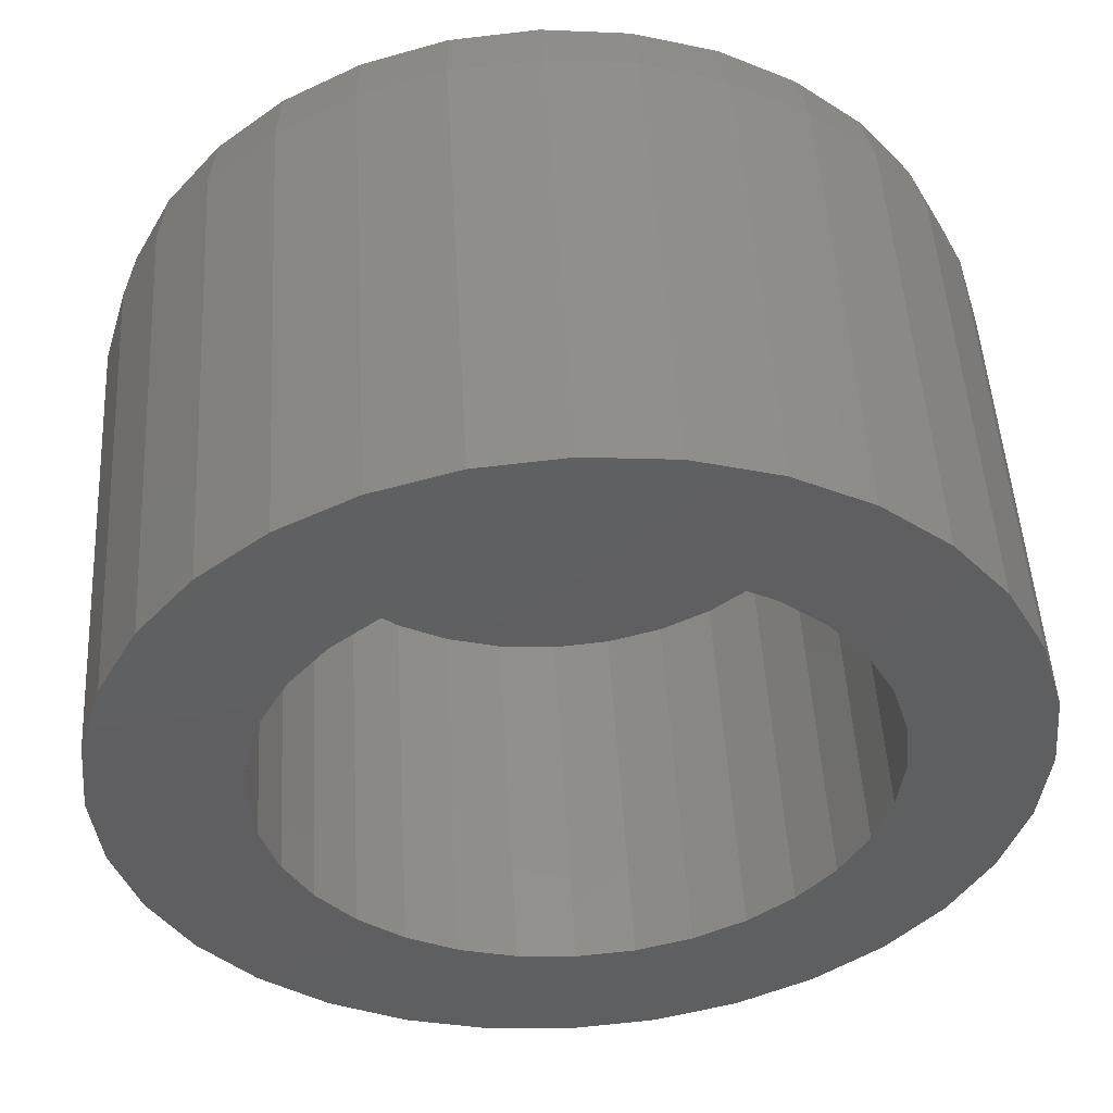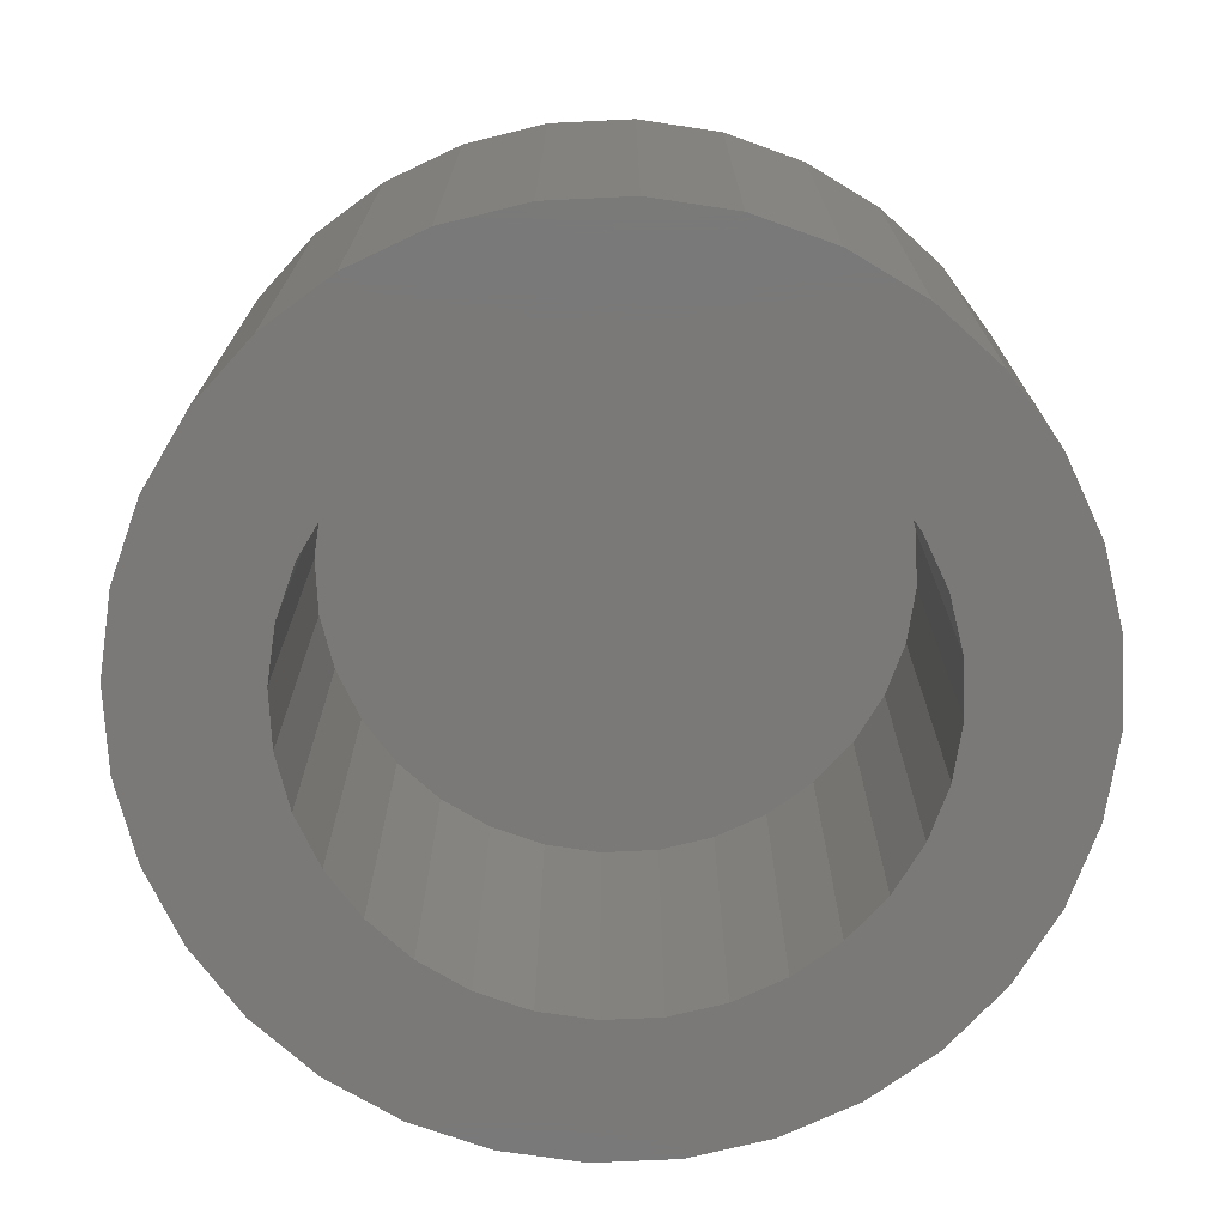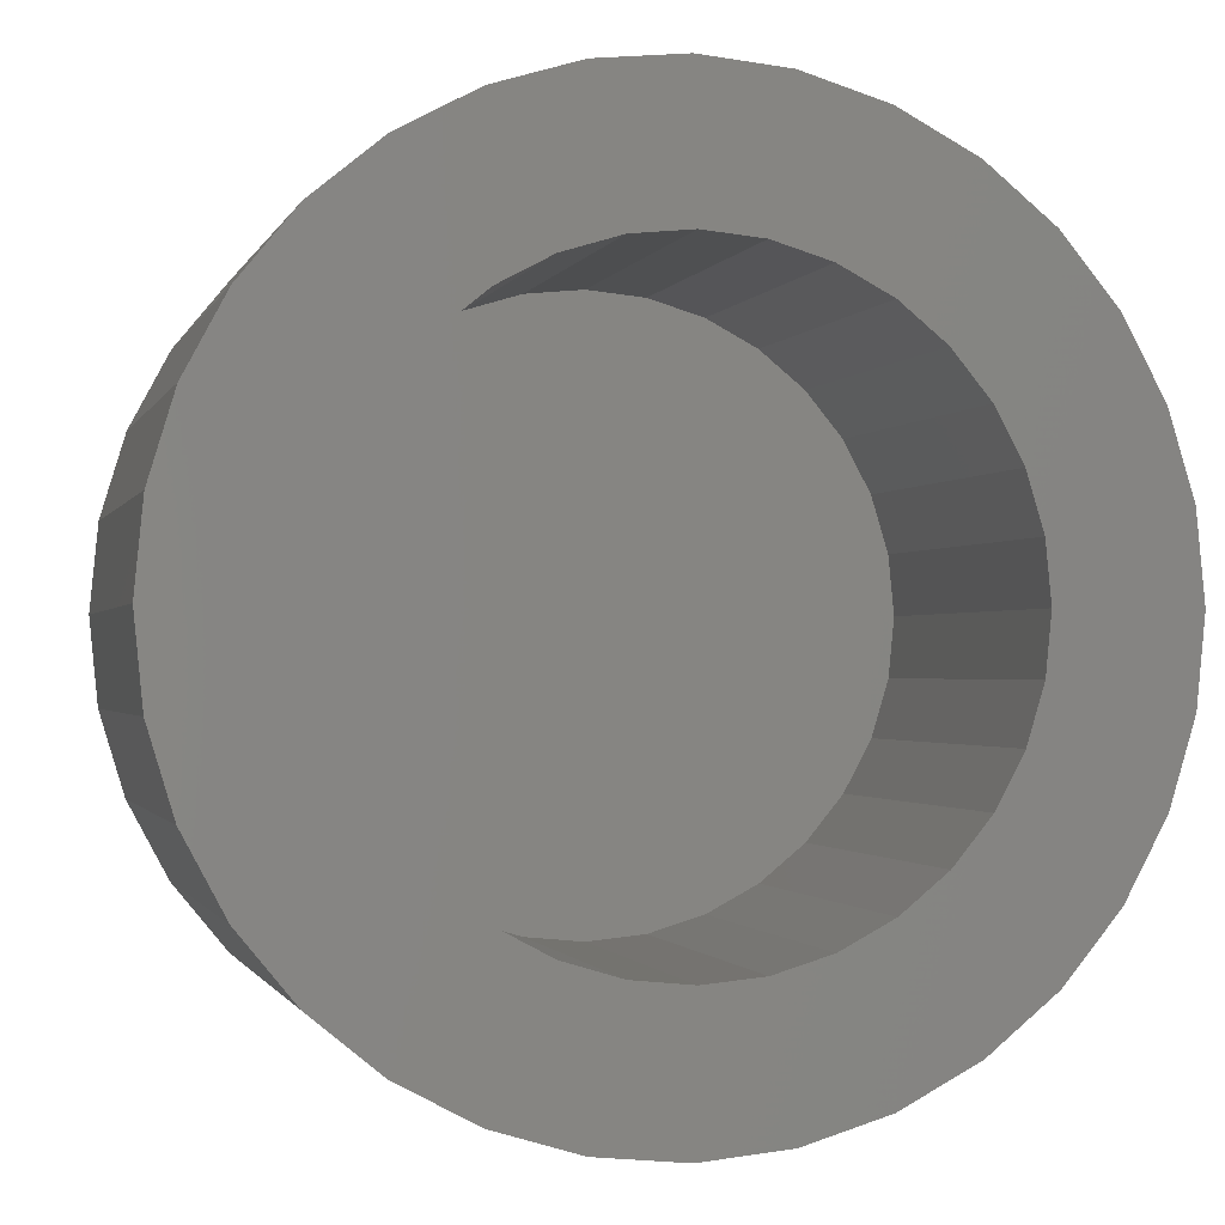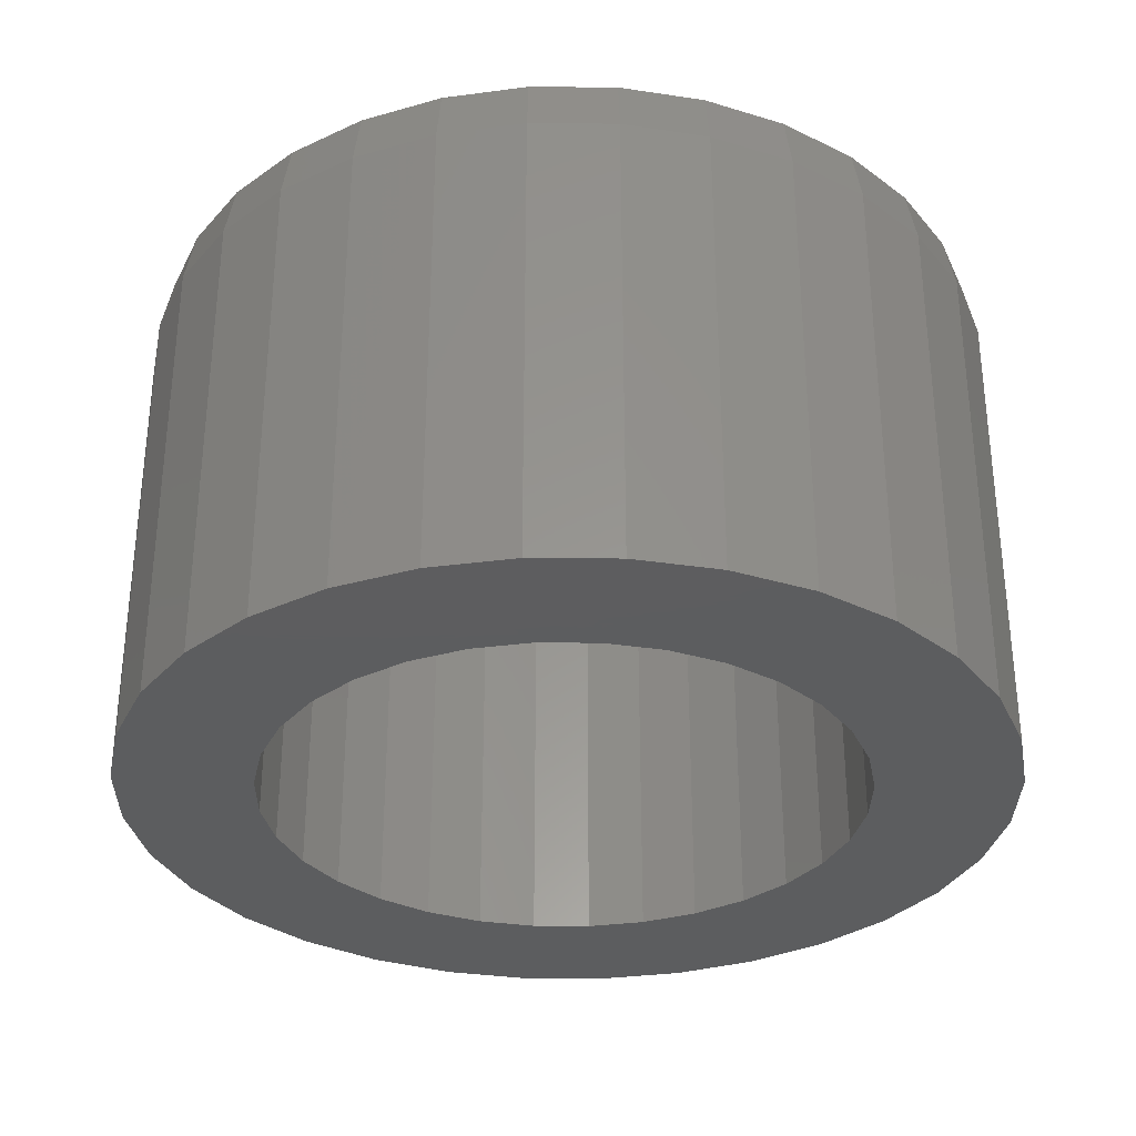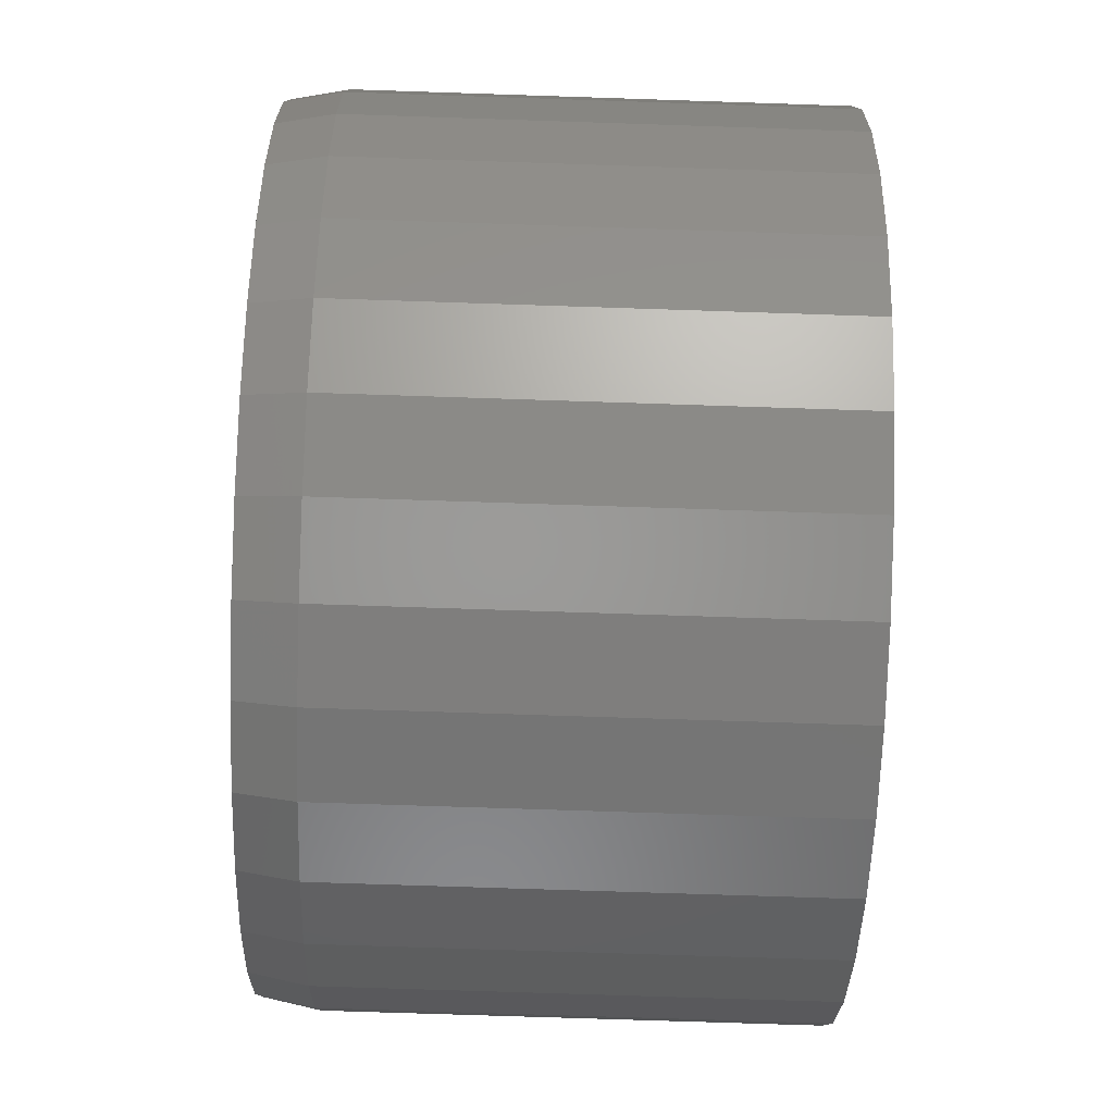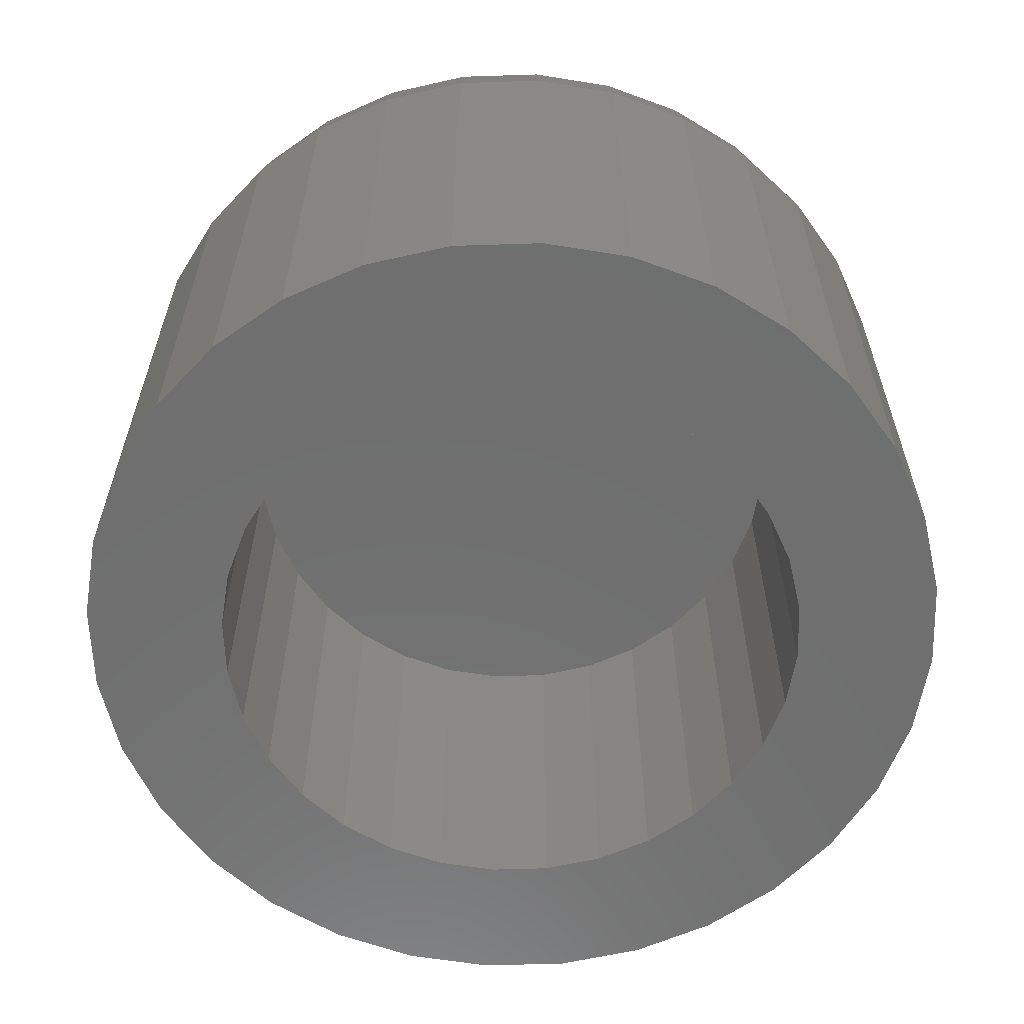
<metadata>
{"format":"stl","ext":"stl","renderer":"f3d","projection":"perspective","resolution":1024,"background":"white","views":[{"elev":50.2,"azim":-3.3,"up":"+Z"},{"elev":-72.4,"azim":42.1,"up":"+Y"},{"elev":-1.1,"azim":-13.9,"up":"+Z"},{"elev":-32.2,"azim":151.2,"up":"+Y"},{"elev":-73.0,"azim":-91.9,"up":"+Z"},{"elev":-60.9,"azim":-105.0,"up":"+Y"}]}
</metadata>
<code>
# stl→obj: 160 verts, 316 faces
v 0.008306 -0.75 -0.4224
v -0.4357 -0.75 -0.4382
v 0.002549 -0.75 -0.6197
v 0.1235 -0.75 -0.6078
v 0.2397 -0.75 -0.5726
v 0.3469 -0.75 -0.5153
v 0.4408 -0.75 -0.4382
v 0.008306 -0.75 0.4224
v 0.09071 -0.75 0.4143
v 0.4408 -0.75 0.4382
v 0.3469 -0.75 0.5153
v 0.2397 -0.75 0.5726
v 0.1235 -0.75 0.6078
v 0.002549 -0.75 0.6197
v -0.1184 -0.75 0.6078
v -0.2346 -0.75 0.5726
v -0.3418 -0.75 0.5153
v -0.4357 -0.75 0.4382
v -0.07409 -0.75 0.4143
v -0.07409 -0.75 -0.4143
v -0.1533 -0.75 -0.3902
v -0.2263 -0.75 -0.3512
v -0.5127 -0.75 -0.3443
v -0.3418 -0.75 -0.5153
v -0.2346 -0.75 -0.5726
v -0.1184 -0.75 -0.6078
v 0.5178 -0.75 -0.3443
v 0.243 -0.75 -0.3512
v 0.1699 -0.75 -0.3902
v 0.09071 -0.75 -0.4143
v -0.1533 -0.75 0.3902
v -0.5127 -0.75 0.3443
v -0.2263 -0.75 0.3512
v -0.2904 -0.75 0.2987
v -0.57 -0.75 0.2372
v -0.3429 -0.75 0.2347
v -0.3819 -0.75 0.1616
v -0.6053 -0.75 0.1209
v -0.4059 -0.75 0.0824
v -0.4141 -0.75 1.552e-16
v -0.6172 -0.75 7.589e-17
v -0.4059 -0.75 -0.0824
v -0.6053 -0.75 -0.1209
v -0.3819 -0.75 -0.1616
v -0.57 -0.75 -0.2372
v -0.3429 -0.75 -0.2347
v -0.2904 -0.75 -0.2987
v 0.5178 -0.75 0.3443
v 0.1699 -0.75 0.3902
v 0.243 -0.75 0.3512
v 0.5751 -0.75 0.2372
v 0.307 -0.75 0.2987
v 0.3595 -0.75 0.2347
v 0.6104 -0.75 0.1209
v 0.3985 -0.75 0.1616
v 0.4226 -0.75 0.0824
v 0.6223 -0.75 -7.59e-17
v 0.4307 -0.75 -1.552e-16
v 0.6104 -0.75 -0.1209
v 0.4226 -0.75 -0.0824
v 0.5751 -0.75 -0.2372
v 0.3985 -0.75 -0.1616
v 0.3595 -0.75 -0.2347
v 0.307 -0.75 -0.2987
v 0.008306 -0.2031 -0.4224
v 0.09071 -0.2031 -0.4143
v 0.1699 -0.2031 -0.3902
v 0.243 -0.2031 -0.3512
v 0.307 -0.2031 -0.2987
v 0.3595 -0.2031 -0.2347
v 0.3985 -0.2031 -0.1616
v 0.4226 -0.2031 -0.0824
v 0.4307 -0.2031 -1.552e-16
v -0.07409 -0.2031 -0.4143
v -0.1533 -0.2031 -0.3902
v -0.2263 -0.2031 -0.3512
v -0.2904 -0.2031 -0.2987
v -0.3429 -0.2031 -0.2347
v -0.3819 -0.2031 -0.1616
v -0.4059 -0.2031 -0.0824
v -0.4141 -0.2031 1.552e-16
v 0.008306 -0.2031 0.4224
v -0.07409 -0.2031 0.4143
v -0.1533 -0.2031 0.3902
v -0.2263 -0.2031 0.3512
v -0.2904 -0.2031 0.2987
v -0.3429 -0.2031 0.2347
v -0.3819 -0.2031 0.1616
v -0.4059 -0.2031 0.0824
v 0.09071 -0.2031 0.4143
v 0.1699 -0.2031 0.3902
v 0.243 -0.2031 0.3512
v 0.307 -0.2031 0.2987
v 0.3595 -0.2031 0.2347
v 0.3985 -0.2031 0.1616
v 0.4226 -0.2031 0.0824
v 0.002549 6.88e-17 0.6041
v 0.1204 8.189e-17 0.5925
v -0.1153 5.572e-17 0.5925
v 0.002549 6.88e-17 -0.6041
v -0.1153 5.572e-17 -0.5925
v 0.1204 8.189e-17 -0.5925
v -0.2286 4.314e-17 -0.5581
v 0.2337 9.447e-17 -0.5581
v -0.3331 3.154e-17 -0.5023
v 0.3382 1.061e-16 -0.5023
v -0.4246 2.138e-17 -0.4272
v 0.4297 1.162e-16 -0.4272
v -0.4998 1.304e-17 -0.3356
v 0.5049 1.246e-16 -0.3356
v -0.5556 6.84e-18 -0.2312
v 0.5607 1.308e-16 -0.2312
v -0.59 3.023e-18 -0.1179
v 0.5951 1.346e-16 -0.1179
v -0.6016 1.735e-18 7.527e-08
v 0.6067 1.359e-16 -5.843e-16
v -0.59 3.023e-18 0.1179
v 0.5951 1.346e-16 0.1179
v -0.5556 6.84e-18 0.2312
v 0.5607 1.308e-16 0.2312
v -0.4998 1.304e-17 0.3356
v 0.5049 1.246e-16 0.3356
v -0.4246 2.138e-17 0.4272
v 0.4297 1.162e-16 0.4272
v -0.3331 3.154e-17 0.5023
v 0.3382 1.061e-16 0.5023
v -0.2286 4.314e-17 0.5581
v 0.2337 9.447e-17 0.5581
v 0.6223 -0.07812 -2.277e-16
v 0.6104 -0.07812 -0.1209
v 0.5751 -0.07812 -0.2372
v 0.5178 -0.07812 -0.3443
v 0.4408 -0.07812 -0.4382
v 0.3469 -0.07812 -0.5153
v 0.2397 -0.07812 -0.5726
v 0.1235 -0.07812 -0.6078
v 0.002549 -0.07812 -0.6197
v -0.1184 -0.07812 -0.6078
v -0.2346 -0.07812 -0.5726
v -0.3418 -0.07812 -0.5153
v -0.4357 -0.07812 -0.4382
v -0.5127 -0.07812 -0.3443
v -0.57 -0.07812 -0.2372
v -0.6053 -0.07812 -0.1209
v -0.6172 -0.07812 7.589e-17
v -0.6053 -0.07812 0.1209
v -0.57 -0.07812 0.2372
v -0.5127 -0.07812 0.3443
v -0.4357 -0.07812 0.4382
v -0.3418 -0.07812 0.5153
v -0.2346 -0.07812 0.5726
v -0.1184 -0.07812 0.6078
v 0.002549 -0.07812 0.6197
v 0.1235 -0.07812 0.6078
v 0.2397 -0.07812 0.5726
v 0.3469 -0.07812 0.5153
v 0.4408 -0.07812 0.4382
v 0.5178 -0.07812 0.3443
v 0.5751 -0.07812 0.2372
v 0.6104 -0.07812 0.1209
f 1 2 3
f 1 3 4
f 1 4 5
f 1 5 6
f 1 6 7
f 8 9 10
f 8 10 11
f 8 11 12
f 8 12 13
f 8 13 14
f 8 14 15
f 8 15 16
f 8 16 17
f 8 17 18
f 8 18 19
f 2 1 20
f 2 20 21
f 2 21 22
f 2 22 23
f 3 2 24
f 3 24 25
f 3 25 26
f 7 27 28
f 7 28 29
f 7 29 30
f 7 30 1
f 19 18 31
f 31 18 32
f 31 32 33
f 33 32 34
f 34 32 35
f 34 35 36
f 36 35 37
f 37 35 38
f 37 38 39
f 39 38 40
f 40 38 41
f 40 41 42
f 42 41 43
f 42 43 44
f 44 43 45
f 44 45 46
f 46 45 47
f 47 45 23
f 47 23 22
f 10 9 48
f 48 9 49
f 48 49 50
f 48 50 51
f 51 50 52
f 51 52 53
f 51 53 54
f 54 53 55
f 54 55 56
f 54 56 57
f 57 56 58
f 57 58 59
f 59 58 60
f 59 60 61
f 61 60 62
f 61 62 63
f 61 63 27
f 27 63 64
f 27 64 28
f 65 30 66
f 66 30 29
f 66 29 67
f 67 29 28
f 67 28 68
f 68 28 64
f 68 64 69
f 69 64 63
f 69 63 70
f 70 63 62
f 70 62 71
f 71 62 60
f 71 60 72
f 72 60 58
f 72 58 73
f 30 65 1
f 1 65 74
f 1 74 20
f 20 74 75
f 20 75 21
f 21 75 76
f 21 76 22
f 22 76 77
f 22 77 47
f 47 77 78
f 47 78 46
f 46 78 79
f 46 79 44
f 44 79 80
f 44 80 42
f 42 80 81
f 42 81 40
f 82 19 83
f 83 19 31
f 83 31 84
f 84 31 33
f 84 33 85
f 85 33 34
f 85 34 86
f 86 34 36
f 86 36 87
f 87 36 37
f 87 37 88
f 88 37 39
f 88 39 89
f 89 39 40
f 89 40 81
f 19 82 8
f 8 82 90
f 8 90 9
f 9 90 91
f 9 91 49
f 49 91 92
f 49 92 50
f 50 92 93
f 50 93 52
f 52 93 94
f 52 94 53
f 53 94 95
f 53 95 55
f 55 95 96
f 55 96 56
f 56 96 73
f 56 73 58
f 83 90 82
f 90 83 91
f 91 83 84
f 91 84 92
f 92 84 85
f 92 85 93
f 93 85 86
f 93 86 94
f 94 86 87
f 94 87 95
f 95 87 88
f 95 88 96
f 96 88 89
f 96 89 73
f 73 89 81
f 73 81 72
f 72 81 80
f 72 80 71
f 71 80 79
f 71 79 70
f 70 79 78
f 70 78 69
f 69 78 77
f 69 77 68
f 68 77 76
f 68 76 67
f 67 76 75
f 67 75 66
f 66 75 74
f 66 74 65
f 97 98 99
f 100 101 102
f 102 101 103
f 102 103 104
f 104 103 105
f 104 105 106
f 106 105 107
f 106 107 108
f 108 107 109
f 108 109 110
f 110 109 111
f 110 111 112
f 112 111 113
f 112 113 114
f 114 113 115
f 114 115 116
f 116 115 117
f 116 117 118
f 118 117 119
f 118 119 120
f 120 119 121
f 120 121 122
f 122 121 123
f 122 123 124
f 124 123 125
f 124 125 126
f 126 125 127
f 126 127 128
f 128 127 99
f 128 99 98
f 129 57 130
f 130 57 59
f 130 59 131
f 131 59 61
f 131 61 132
f 132 61 27
f 132 27 133
f 133 27 7
f 133 7 134
f 134 7 6
f 134 6 135
f 135 6 5
f 135 5 136
f 136 5 4
f 136 4 137
f 137 4 3
f 137 3 138
f 138 3 26
f 138 26 139
f 139 26 25
f 139 25 140
f 140 25 24
f 140 24 141
f 141 24 2
f 141 2 142
f 142 2 23
f 142 23 143
f 143 23 45
f 143 45 144
f 144 45 43
f 144 43 145
f 145 43 41
f 145 41 146
f 146 41 38
f 146 38 147
f 147 38 35
f 147 35 148
f 148 35 32
f 148 32 149
f 149 32 18
f 149 18 150
f 150 18 17
f 150 17 151
f 151 17 16
f 151 16 152
f 152 16 15
f 152 15 153
f 153 15 14
f 153 14 154
f 154 14 13
f 154 13 155
f 155 13 12
f 155 12 156
f 156 12 11
f 156 11 157
f 157 11 10
f 157 10 158
f 158 10 48
f 158 48 159
f 159 48 51
f 159 51 160
f 160 51 54
f 160 54 129
f 129 54 57
f 129 116 160
f 160 116 118
f 160 118 159
f 159 118 120
f 159 120 158
f 158 120 122
f 158 122 157
f 157 122 124
f 157 124 156
f 156 124 126
f 156 126 155
f 155 126 128
f 155 128 154
f 154 128 98
f 154 98 153
f 153 98 97
f 153 97 152
f 152 97 99
f 152 99 151
f 151 99 127
f 151 127 150
f 150 127 125
f 150 125 149
f 149 125 123
f 149 123 148
f 148 123 121
f 148 121 147
f 147 121 119
f 147 119 146
f 146 119 117
f 146 117 145
f 145 117 115
f 145 115 144
f 144 115 113
f 144 113 143
f 143 113 111
f 143 111 142
f 142 111 109
f 142 109 141
f 141 109 107
f 141 107 140
f 140 107 105
f 140 105 139
f 139 105 103
f 139 103 138
f 138 103 101
f 138 101 137
f 137 101 100
f 137 100 136
f 136 100 102
f 136 102 135
f 135 102 104
f 135 104 134
f 134 104 106
f 134 106 133
f 133 106 108
f 133 108 132
f 132 108 110
f 132 110 131
f 131 110 112
f 131 112 130
f 130 112 114
f 130 114 129
f 129 114 116

</code>
